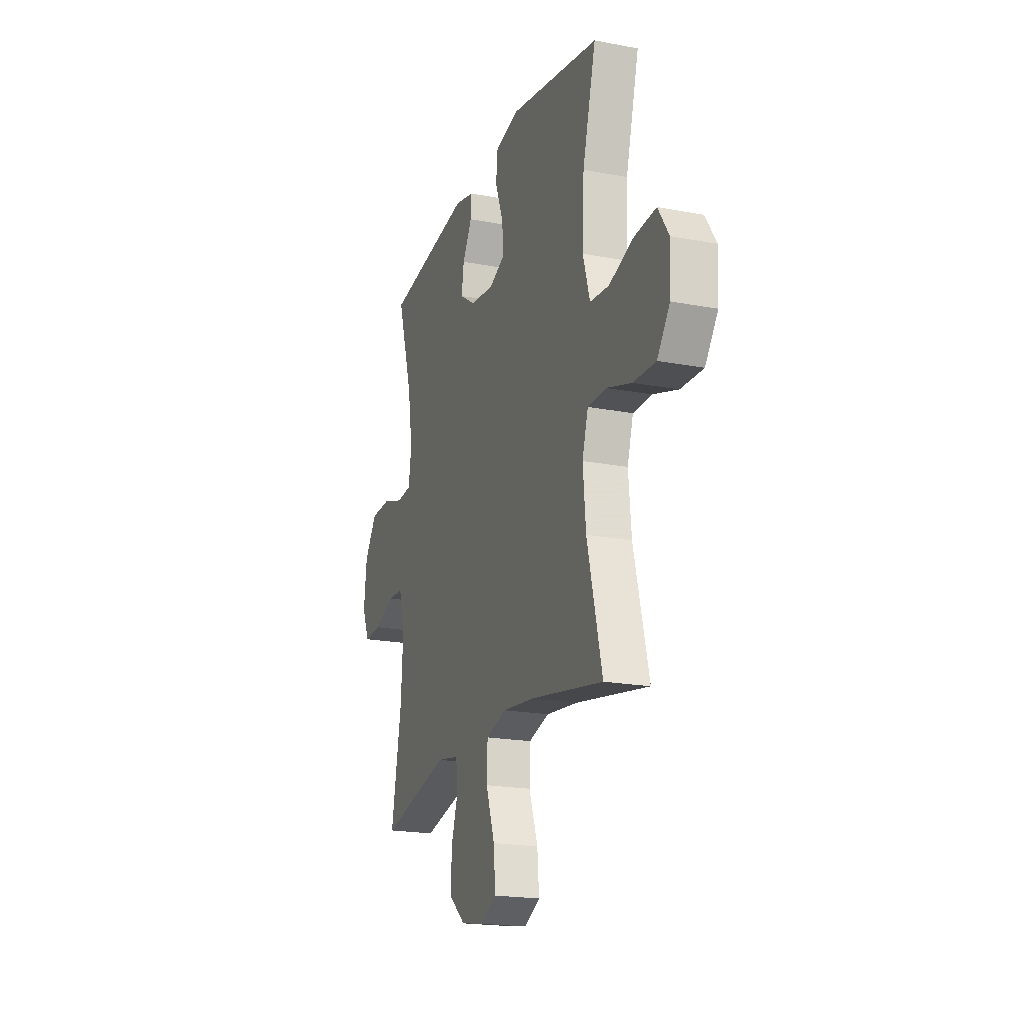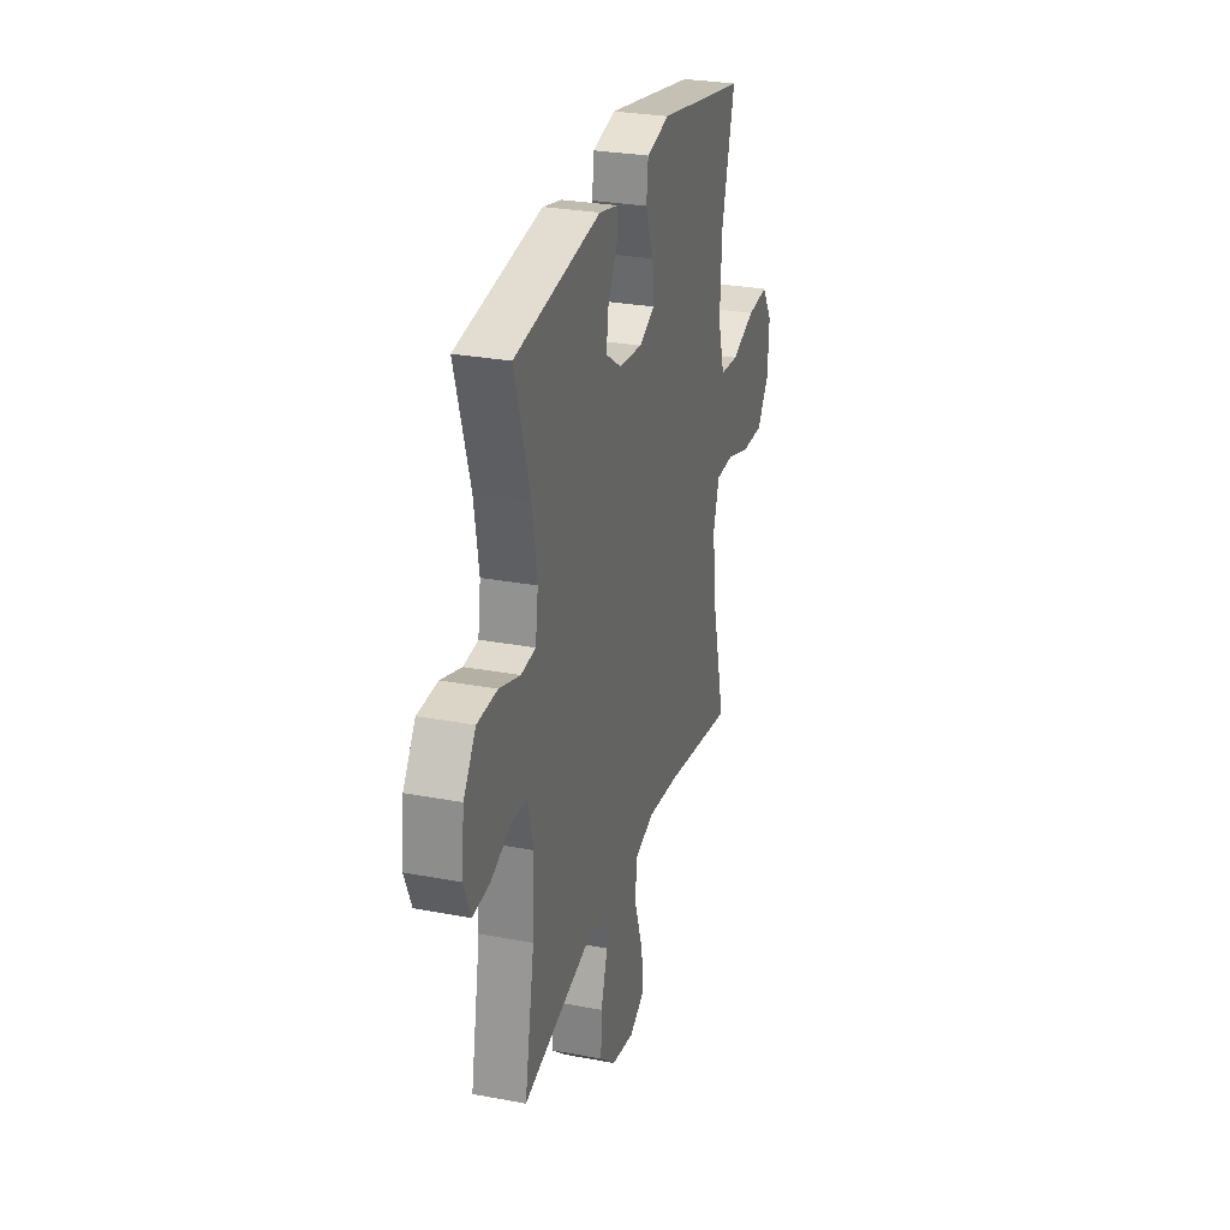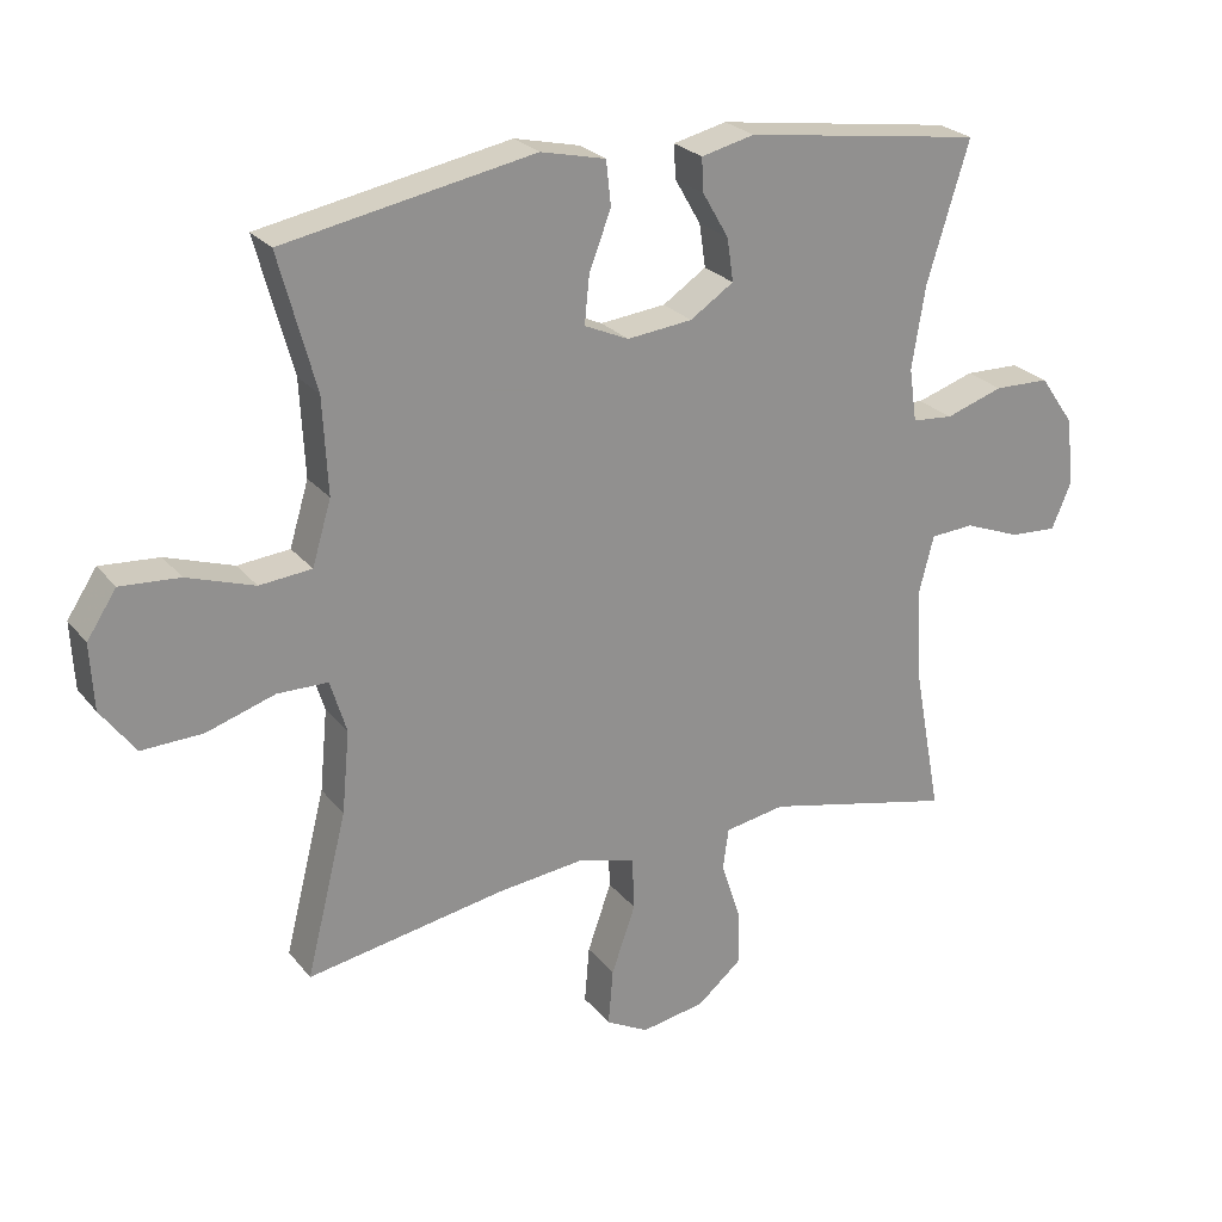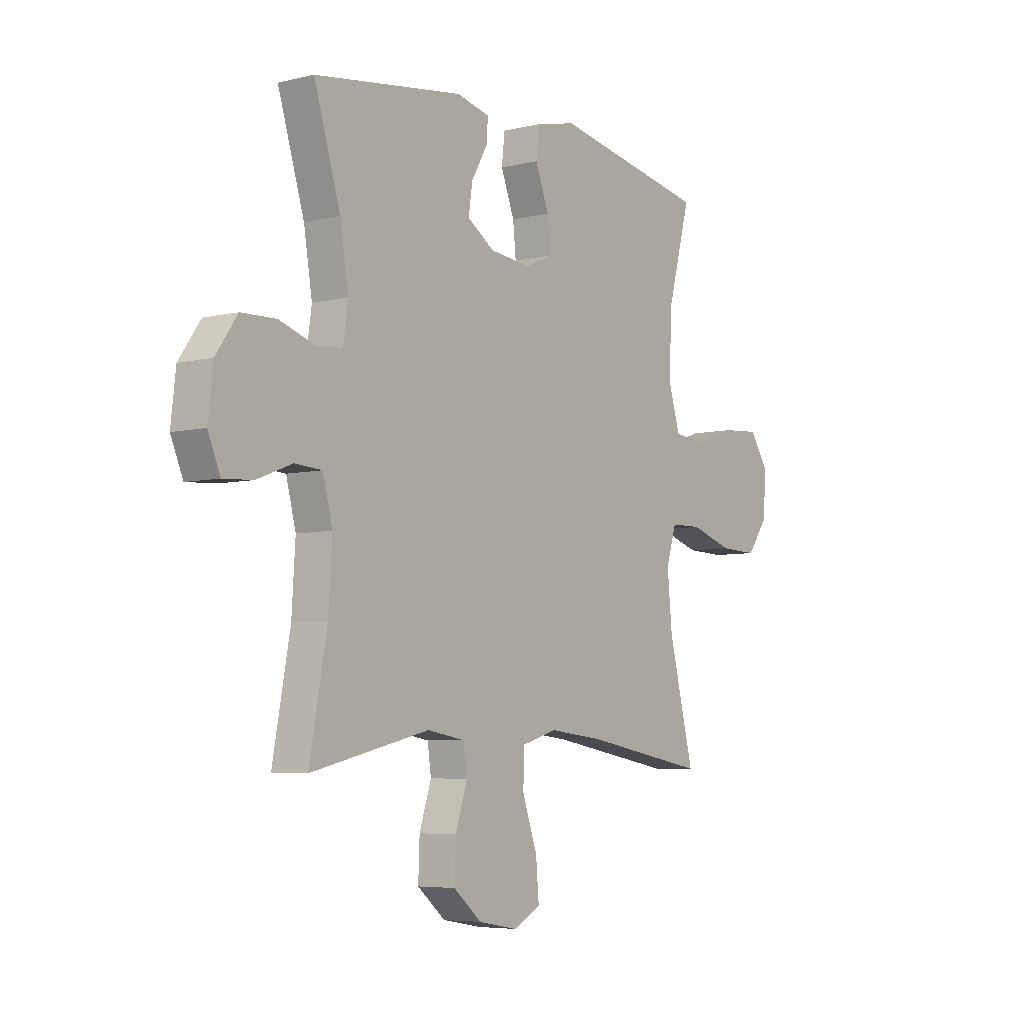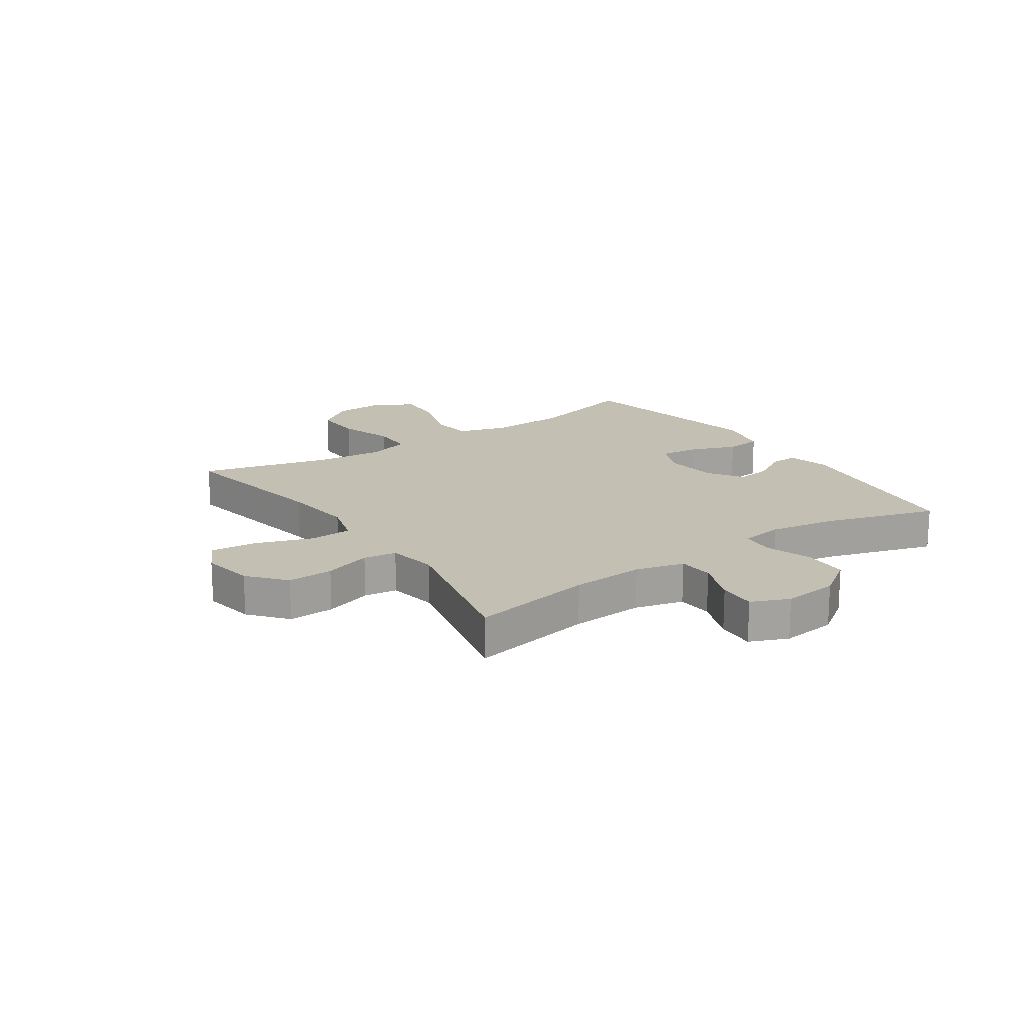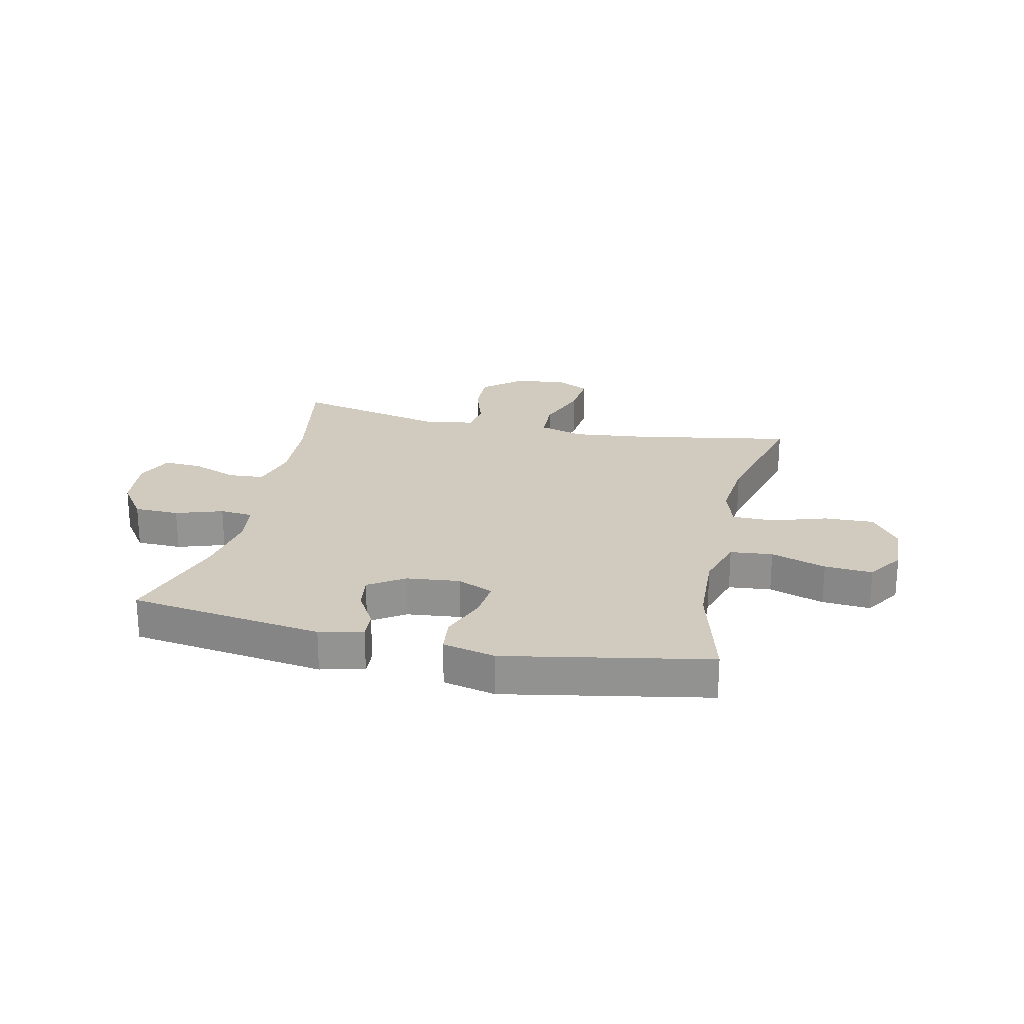
<metadata>
{"format":"obj","ext":"obj","renderer":"f3d","projection":"perspective","resolution":1024,"background":"white","views":[{"elev":-19.9,"azim":70.6,"up":"+Z"},{"elev":28.3,"azim":-74.1,"up":"+Z"},{"elev":24.7,"azim":150.9,"up":"+Z"},{"elev":-5.7,"azim":-53.5,"up":"+Z"},{"elev":17.7,"azim":-124.3,"up":"+Y"},{"elev":23.4,"azim":12.6,"up":"+Y"}]}
</metadata>
<code>
v -0.5 0.07 -0.5
v -0.46 0.07 -0.285
v -0.452 0.07 -0.156
v -0.474 0.07 -0.071
v -0.536 0.07 -0.067
v -0.616 0.07 -0.098
v -0.683 0.07 -0.102
v -0.711 0.07 -0.036
v -0.7 0.07 0.061
v -0.651 0.07 0.131
v -0.572 0.07 0.133
v -0.49 0.07 0.106
v -0.432 0.07 0.111
v -0.421 0.07 0.187
v -0.44 0.07 0.304
v -0.5 0.07 0.5
v -0.161 0.07 0.548
v -0.085 0.07 0.53
v -0.088 0.07 0.482
v -0.125 0.07 0.418
v -0.134 0.07 0.357
v -0.072 0.07 0.316
v 0.021 0.07 0.306
v 0.084 0.07 0.334
v 0.077 0.07 0.402
v 0.046 0.07 0.483
v 0.053 0.07 0.546
v 0.145 0.07 0.567
v 0.5 0.07 0.5
v 0.448 0.07 0.308
v 0.441 0.07 0.172
v 0.468 0.07 0.082
v 0.542 0.07 0.075
v 0.638 0.07 0.107
v 0.722 0.07 0.113
v 0.764 0.07 0.049
v 0.759 0.07 -0.045
v 0.71 0.07 -0.111
v 0.623 0.07 -0.108
v 0.526 0.07 -0.077
v 0.454 0.07 -0.078
v 0.431 0.07 -0.153
v 0.442 0.07 -0.269
v 0.5 0.07 -0.5
v 0.217 0.07 -0.45
v 0.092 0.07 -0.436
v 0.012 0.07 -0.459
v 0.009 0.07 -0.534
v 0.043 0.07 -0.631
v 0.05 0.07 -0.712
v -0.011 0.07 -0.744
v -0.102 0.07 -0.728
v -0.166 0.07 -0.674
v -0.163 0.07 -0.594
v -0.136 0.07 -0.511
v -0.144 0.07 -0.453
v -0.23 0.07 -0.438
v -0.5 0 -0.5
v -0.46 0 -0.285
v -0.452 0 -0.156
v -0.474 0 -0.071
v -0.536 0 -0.067
v -0.616 0 -0.098
v -0.683 0 -0.102
v -0.711 0 -0.036
v -0.7 0 0.061
v -0.651 0 0.131
v -0.572 0 0.133
v -0.49 0 0.106
v -0.432 0 0.111
v -0.421 0 0.187
v -0.44 0 0.304
v -0.5 0 0.5
v -0.161 0 0.548
v -0.085 0 0.53
v -0.088 0 0.482
v -0.125 0 0.418
v -0.134 0 0.357
v -0.072 0 0.316
v 0.021 0 0.306
v 0.084 0 0.334
v 0.077 0 0.402
v 0.046 0 0.483
v 0.053 0 0.546
v 0.145 0 0.567
v 0.5 0 0.5
v 0.448 0 0.308
v 0.441 0 0.172
v 0.468 0 0.082
v 0.542 0 0.075
v 0.638 0 0.107
v 0.722 0 0.113
v 0.764 0 0.049
v 0.759 0 -0.045
v 0.71 0 -0.111
v 0.623 0 -0.108
v 0.526 0 -0.077
v 0.454 0 -0.078
v 0.431 0 -0.153
v 0.442 0 -0.269
v 0.5 0 -0.5
v 0.217 0 -0.45
v 0.092 0 -0.436
v 0.012 0 -0.459
v 0.009 0 -0.534
v 0.043 0 -0.631
v 0.05 0 -0.712
v -0.011 0 -0.744
v -0.102 0 -0.728
v -0.166 0 -0.674
v -0.163 0 -0.594
v -0.136 0 -0.511
v -0.144 0 -0.453
v -0.23 0 -0.438
f 52 53 54 55
f 52 55 56
f 51 52 56
f 48 49 50 51
f 47 48 51 56
f 46 47 56 57
f 43 44 45
f 42 43 45 46
f 41 42 46 57
f 37 38 39 40
f 37 40 41
f 36 37 41
f 33 34 35 36
f 32 33 36 41
f 31 32 41 57
f 27 28 29 30
f 25 26 27 30
f 24 25 30 31
f 23 24 31 57
f 17 18 19 20
f 15 16 17 20
f 14 15 20 21
f 13 14 21 22
f 9 10 11 12
f 9 12 13
f 8 9 13
f 5 6 7 8
f 4 5 8 13
f 3 4 13 22
f 23 57 1 2
f 2 3 22 23
f 112 111 110 109
f 113 112 109
f 113 109 108
f 108 107 106 105
f 113 108 105 104
f 114 113 104 103
f 102 101 100
f 103 102 100 99
f 114 103 99 98
f 97 96 95 94
f 98 97 94
f 98 94 93
f 93 92 91 90
f 98 93 90 89
f 114 98 89 88
f 87 86 85 84
f 87 84 83 82
f 88 87 82 81
f 114 88 81 80
f 77 76 75 74
f 77 74 73 72
f 78 77 72 71
f 79 78 71 70
f 69 68 67 66
f 70 69 66
f 70 66 65
f 65 64 63 62
f 70 65 62 61
f 79 70 61 60
f 59 58 114 80
f 80 79 60 59
f 1 58 59 2
f 2 59 60 3
f 3 60 61 4
f 4 61 62 5
f 5 62 63 6
f 6 63 64 7
f 7 64 65 8
f 8 65 66 9
f 9 66 67 10
f 10 67 68 11
f 11 68 69 12
f 12 69 70 13
f 13 70 71 14
f 14 71 72 15
f 15 72 73 16
f 16 73 74 17
f 17 74 75 18
f 18 75 76 19
f 19 76 77 20
f 20 77 78 21
f 21 78 79 22
f 22 79 80 23
f 23 80 81 24
f 24 81 82 25
f 25 82 83 26
f 26 83 84 27
f 27 84 85 28
f 28 85 86 29
f 29 86 87 30
f 30 87 88 31
f 31 88 89 32
f 32 89 90 33
f 33 90 91 34
f 34 91 92 35
f 35 92 93 36
f 36 93 94 37
f 37 94 95 38
f 38 95 96 39
f 39 96 97 40
f 40 97 98 41
f 41 98 99 42
f 42 99 100 43
f 43 100 101 44
f 44 101 102 45
f 45 102 103 46
f 46 103 104 47
f 47 104 105 48
f 48 105 106 49
f 49 106 107 50
f 50 107 108 51
f 51 108 109 52
f 52 109 110 53
f 53 110 111 54
f 54 111 112 55
f 55 112 113 56
f 56 113 114 57
f 57 114 58 1

</code>
